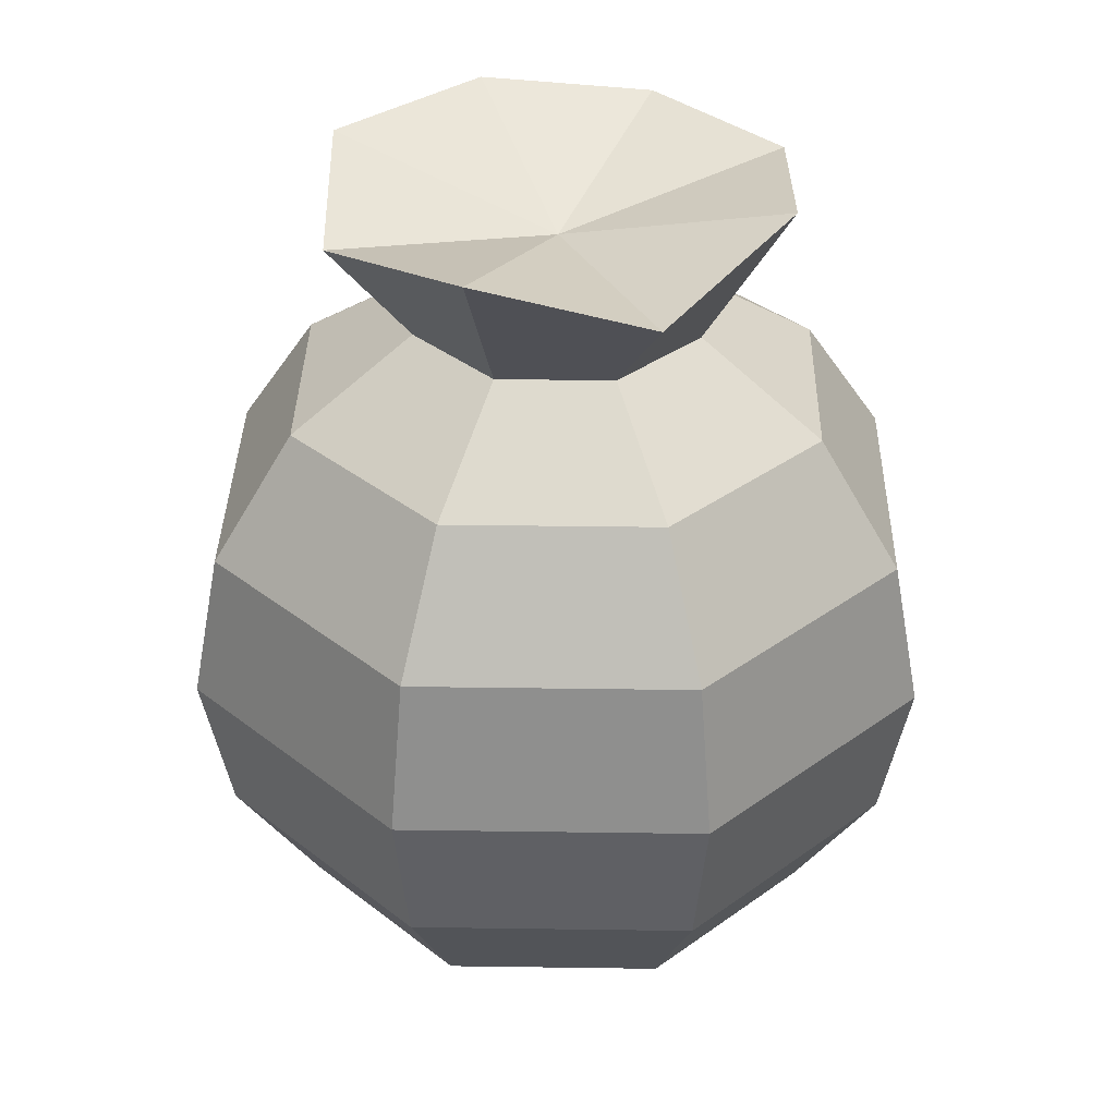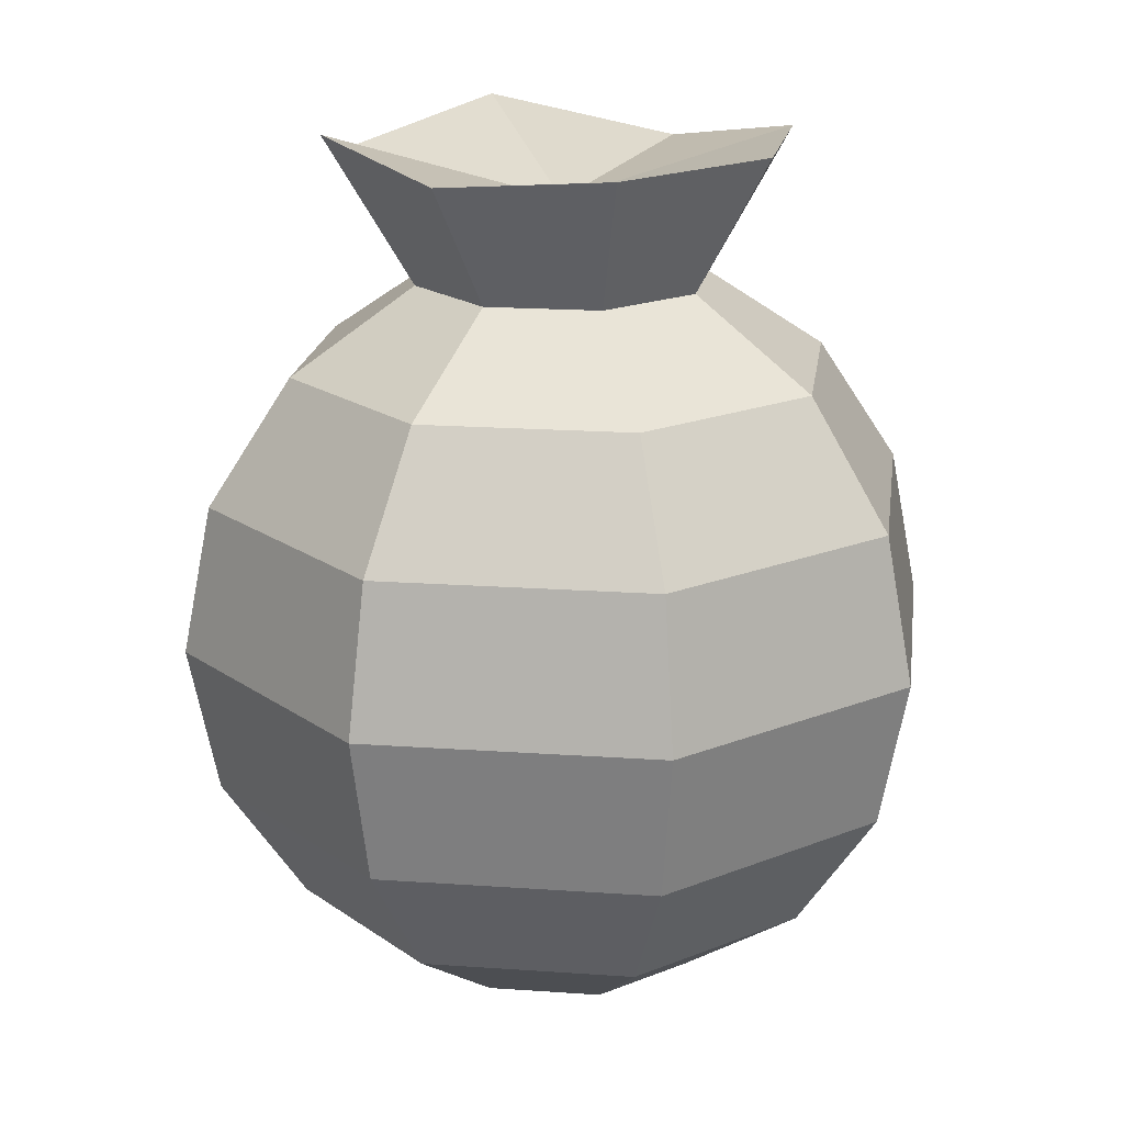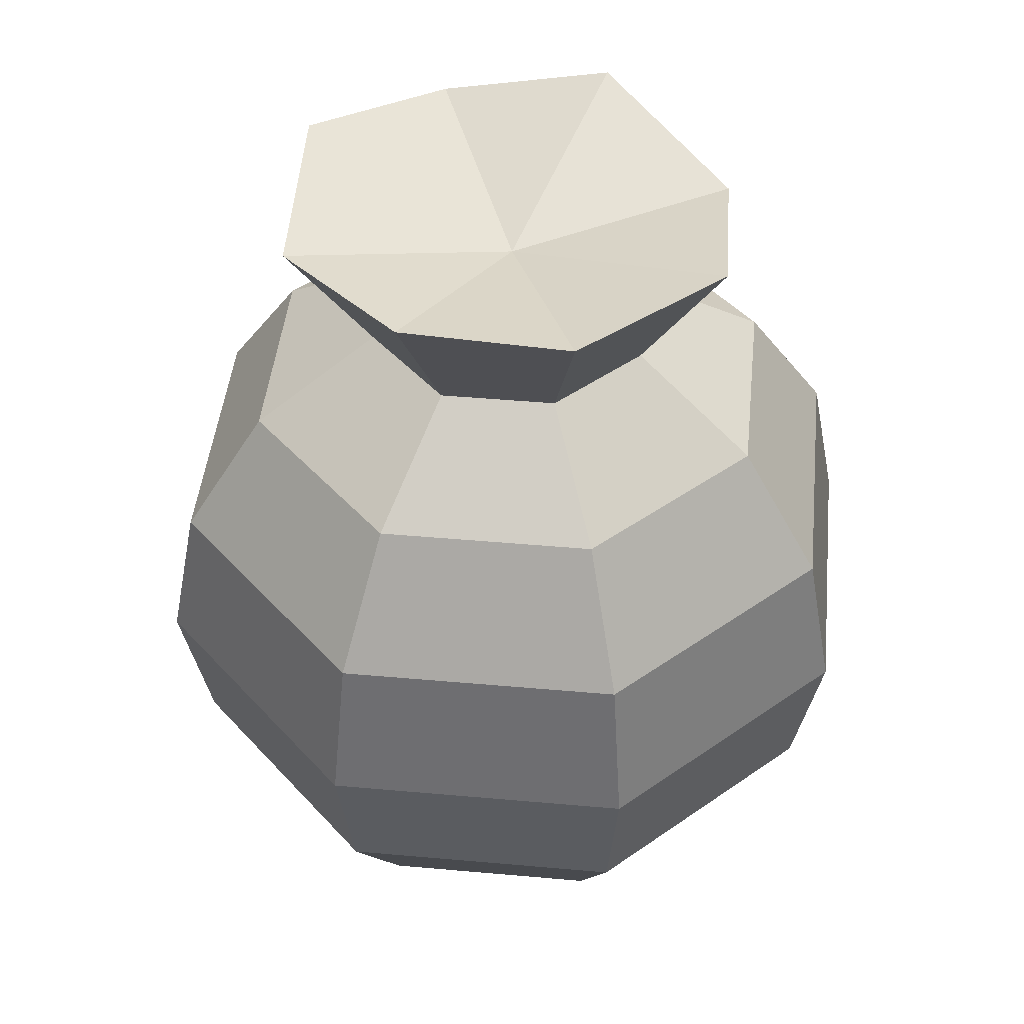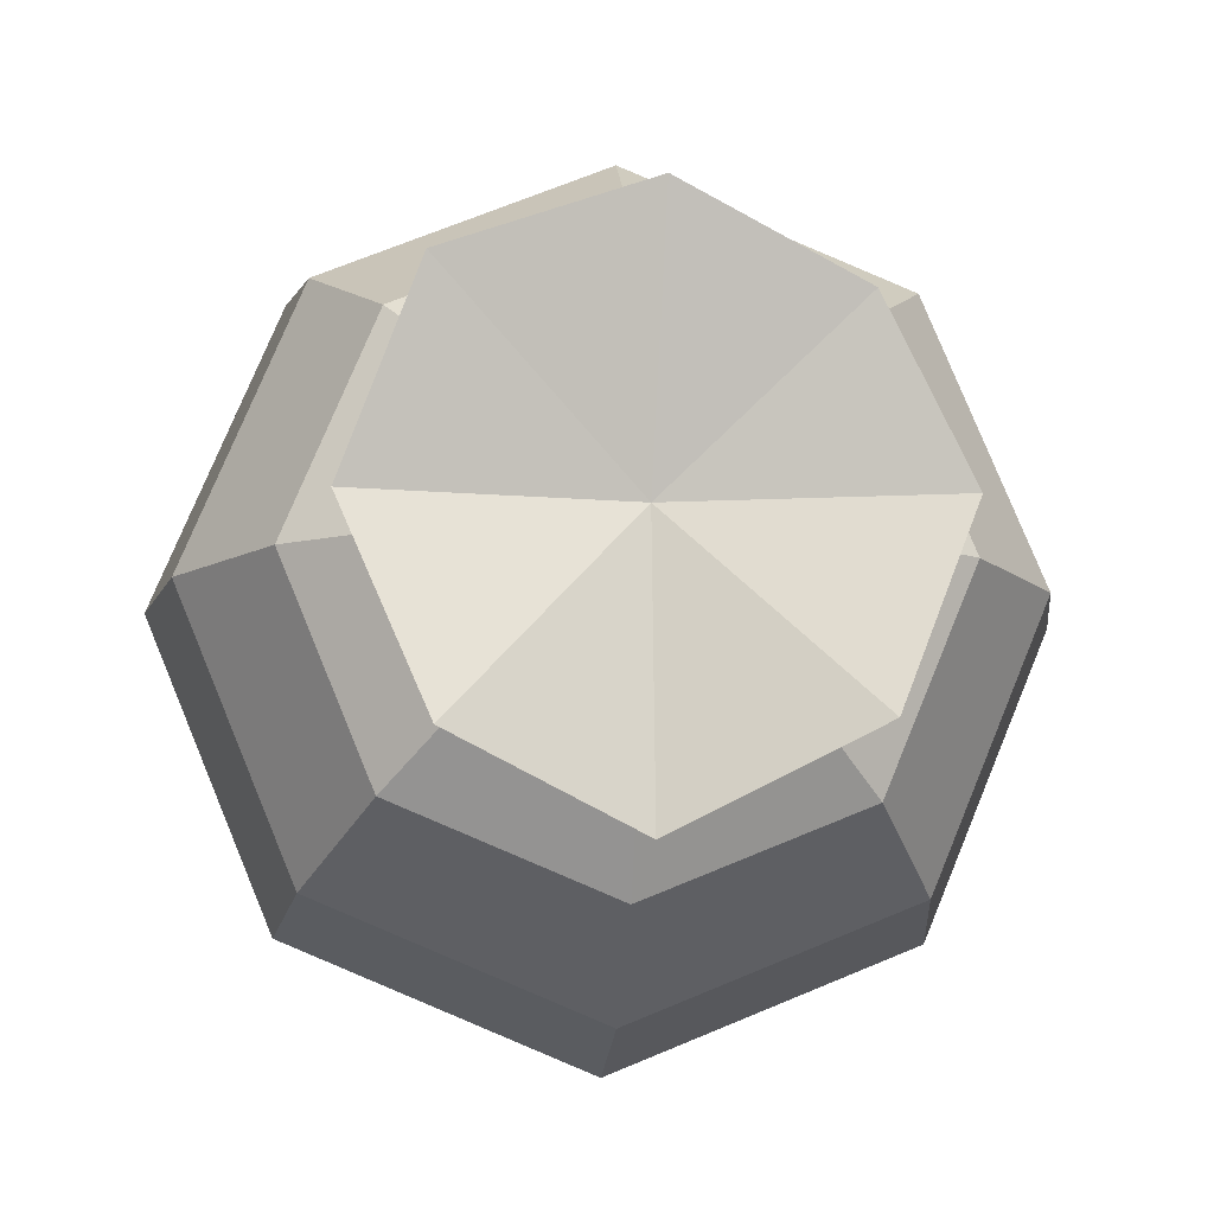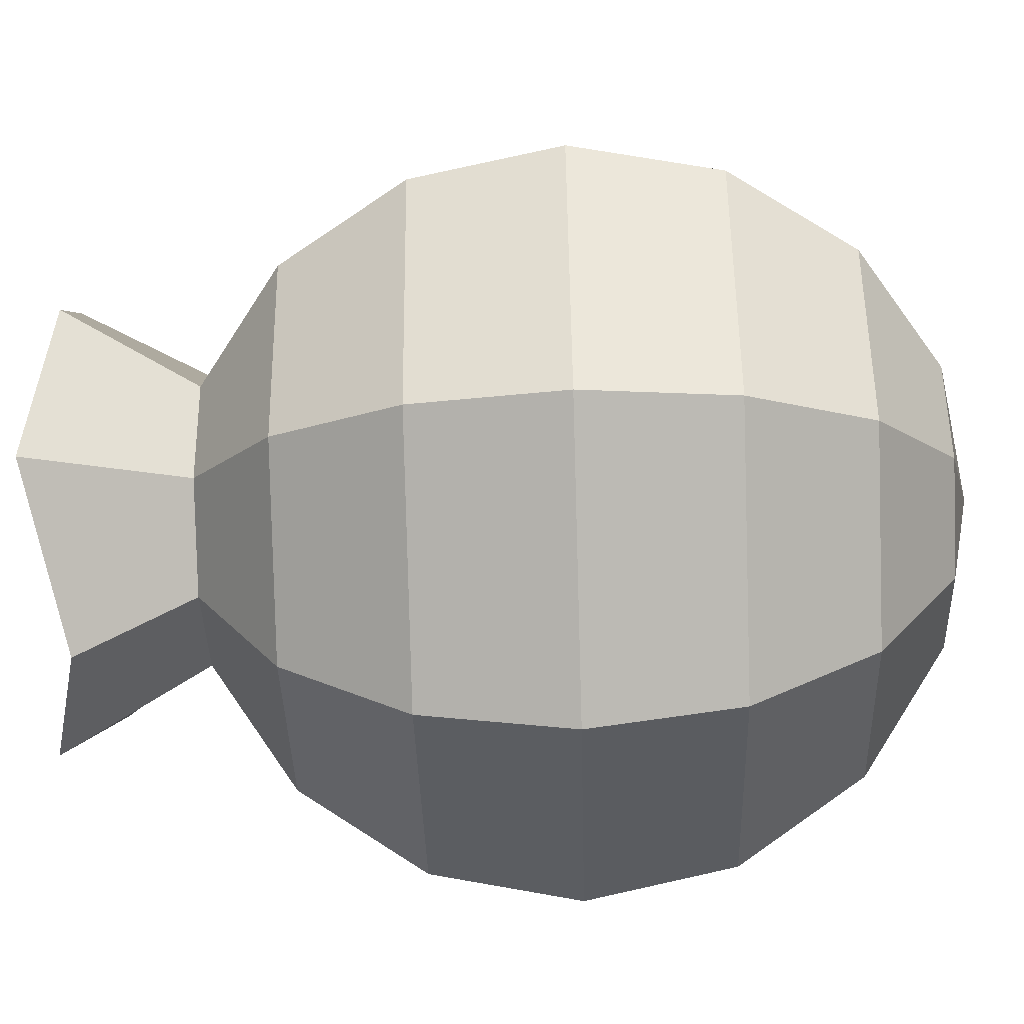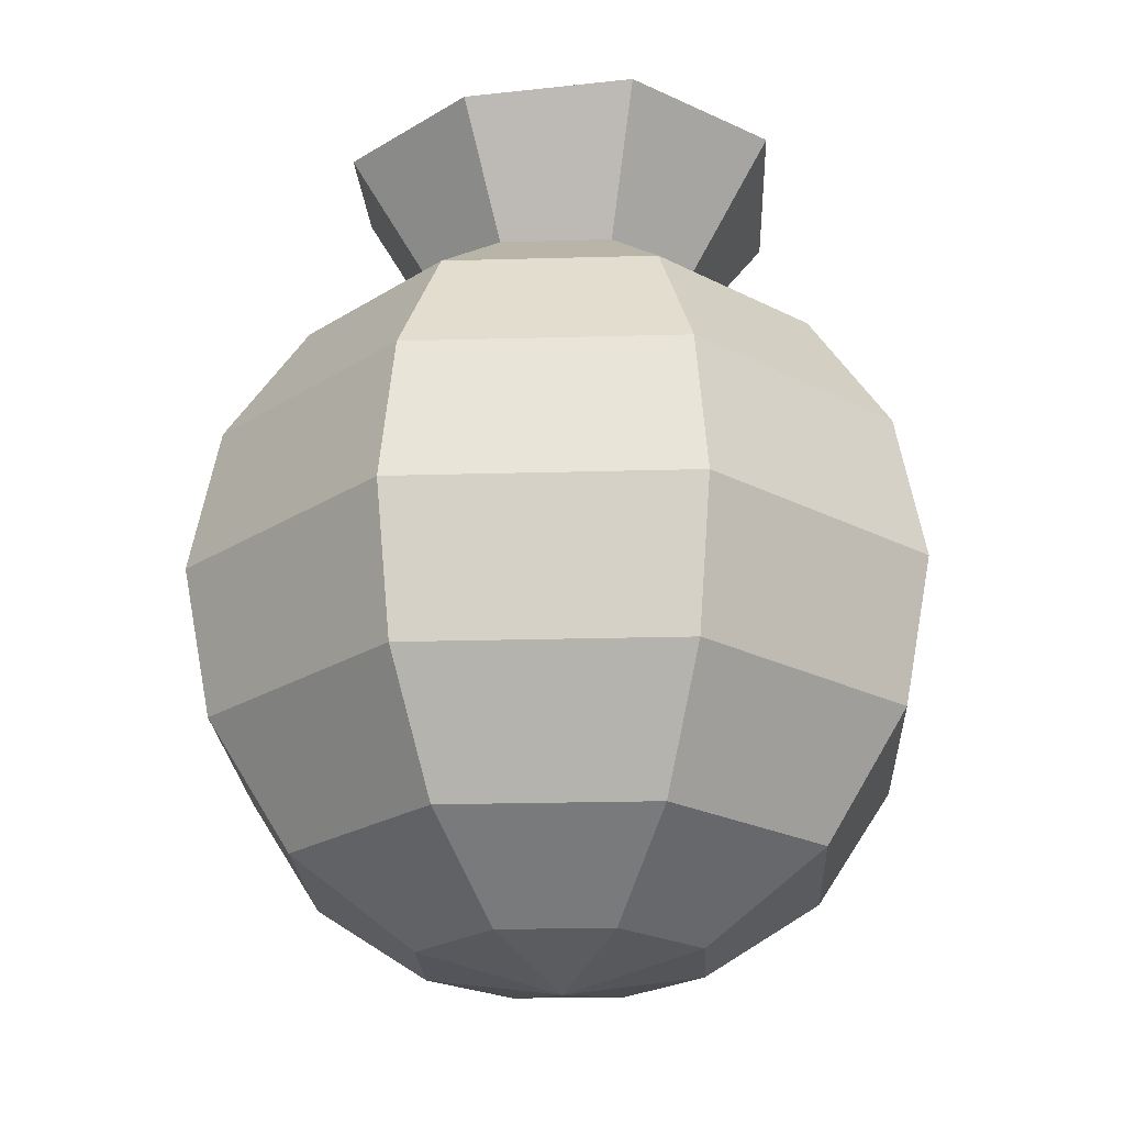
<metadata>
{"format":"obj","ext":"obj","renderer":"f3d","projection":"perspective","resolution":1024,"background":"white","views":[{"elev":35.1,"azim":158.6,"up":"+Y"},{"elev":18.8,"azim":-59.9,"up":"+Y"},{"elev":45.3,"azim":-16.6,"up":"+Y"},{"elev":-11.7,"azim":175.1,"up":"+Z"},{"elev":-60.5,"azim":-88.3,"up":"+Z"},{"elev":-22.4,"azim":-19.7,"up":"+Y"}]}
</metadata>
<code>
o Sphere
v 0 -0 -0.09477
v 0.02565 0.08756 -0.02565
v 0.04739 0.06702 -0.04739
v 0.06191 0.03627 -0.06191
v 0.06702 -0 -0.06702
v 0.06191 -0.03627 -0.06191
v 0.04739 -0.06702 -0.04739
v 0.02565 -0.08756 -0.02565
v 0.03627 0.08756 -0
v 0.06702 0.06702 -0
v 0.08756 0.03627 -0
v 0.09477 -0 -0
v 0.08756 -0.03627 -0
v 0.06702 -0.06702 -0
v 0.03627 -0.08756 -0
v 0 -0.09477 -0
v 0.02565 0.08756 0.02565
v 0.04739 0.06702 0.04739
v 0.06191 0.03627 0.06191
v 0.06702 -0 0.06702
v 0.06191 -0.03627 0.06191
v 0.04739 -0.06702 0.04739
v 0.02565 -0.08756 0.02565
v 0 0.08756 0.03627
v 0 0.06702 0.06702
v 0 0.03627 0.08756
v 0 -0 0.09477
v 0 -0.03627 0.08756
v 0 -0.06702 0.06702
v 0 -0.08756 0.03627
v -0.02565 0.08756 0.02565
v -0.04739 0.06702 0.04739
v -0.06191 0.03627 0.06191
v -0.06702 -0 0.06702
v -0.06191 -0.03627 0.06191
v -0.04739 -0.06702 0.04739
v -0.02565 -0.08756 0.02565
v -0.03627 0.08756 -0
v -0.06702 0.06702 -0
v -0.08756 0.03627 -0
v -0.09477 -0 -0
v -0.08756 -0.03627 -0
v -0.06702 -0.06702 -0
v -0.03627 -0.08756 -0
v -0.02565 0.08756 -0.02565
v -0.04739 0.06702 -0.04739
v -0.06191 0.03627 -0.06191
v -0.06702 -0 -0.06702
v -0.06191 -0.03627 -0.06191
v -0.04739 -0.06702 -0.04739
v -0.02565 -0.08756 -0.02565
v -0 0.08756 -0.03627
v -0 0.06702 -0.06702
v -0 0.03627 -0.08756
v -0 -0.03627 -0.08756
v -0 -0.06702 -0.06702
v -0 -0.08756 -0.03627
v -0 0.1066 0
v 0.0386 0.1231 -0.04324
v 0.05659 0.1136 -0
v 0.04079 0.1218 0.04114
v -0.001757 0.1218 0.05624
v -0.03903 0.1204 0.03657
v -0.05729 0.1186 -0
v -0.04079 0.1245 -0.04114
v 0 0.1136 -0.06116
f 1 54 4 5
f 53 52 2 3
f 57 56 7 8
f 55 1 5 6
f 54 53 3 4
f 31 24 62 63
f 16 57 8
f 56 55 6 7
f 8 7 14 15
f 6 5 12 13
f 4 3 10 11
f 38 31 63 64
f 16 8 15
f 7 6 13 14
f 5 4 11 12
f 3 2 9 10
f 52 45 65 66
f 16 15 23
f 14 13 21 22
f 12 11 19 20
f 10 9 17 18
f 15 14 22 23
f 13 12 20 21
f 11 10 18 19
f 22 21 28 29
f 20 19 26 27
f 18 17 24 25
f 23 22 29 30
f 21 20 27 28
f 19 18 25 26
f 2 52 66 59
f 16 23 30
f 30 29 36 37
f 28 27 34 35
f 26 25 32 33
f 45 38 64 65
f 16 30 37
f 29 28 35 36
f 27 26 33 34
f 25 24 31 32
f 35 34 41 42
f 33 32 39 40
f 24 17 61 62
f 16 37 44
f 36 35 42 43
f 34 33 40 41
f 32 31 38 39
f 37 36 43 44
f 16 44 51
f 43 42 49 50
f 41 40 47 48
f 39 38 45 46
f 44 43 50 51
f 42 41 48 49
f 40 39 46 47
f 17 9 60 61
f 48 47 54 1
f 46 45 52 53
f 51 50 56 57
f 49 48 1 55
f 47 46 53 54
f 9 2 59 60
f 16 51 57
f 50 49 55 56
f 66 58 59
f 59 58 60
f 60 58 61
f 61 58 62
f 62 58 63
f 63 58 64
f 64 58 65
f 65 58 66

</code>
